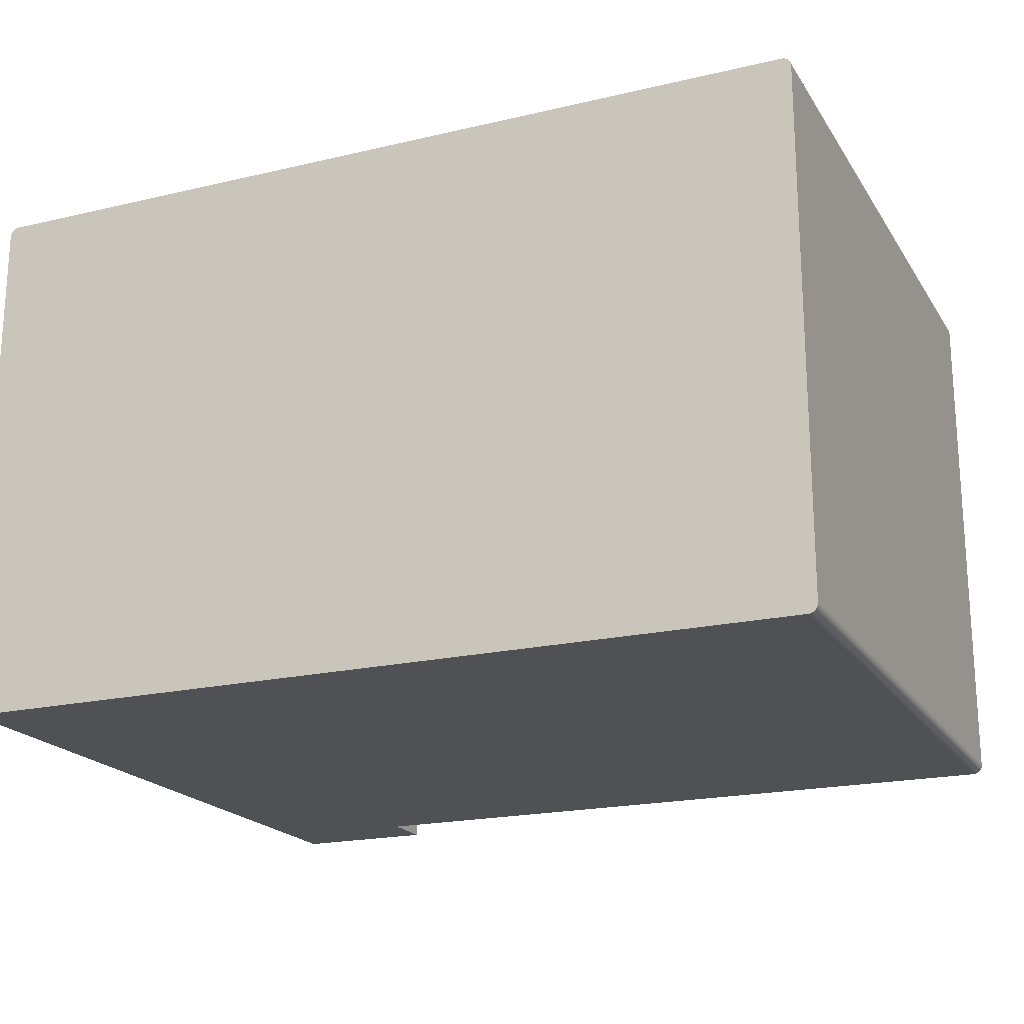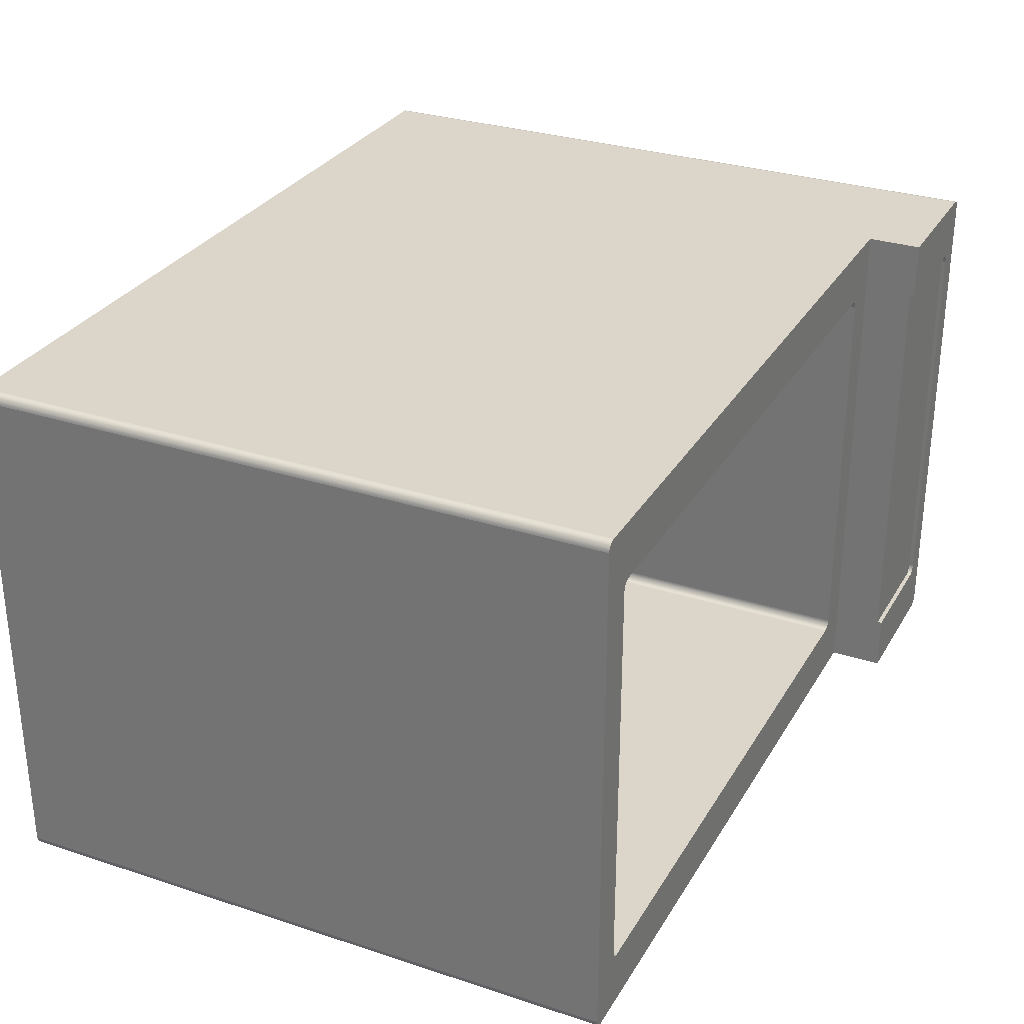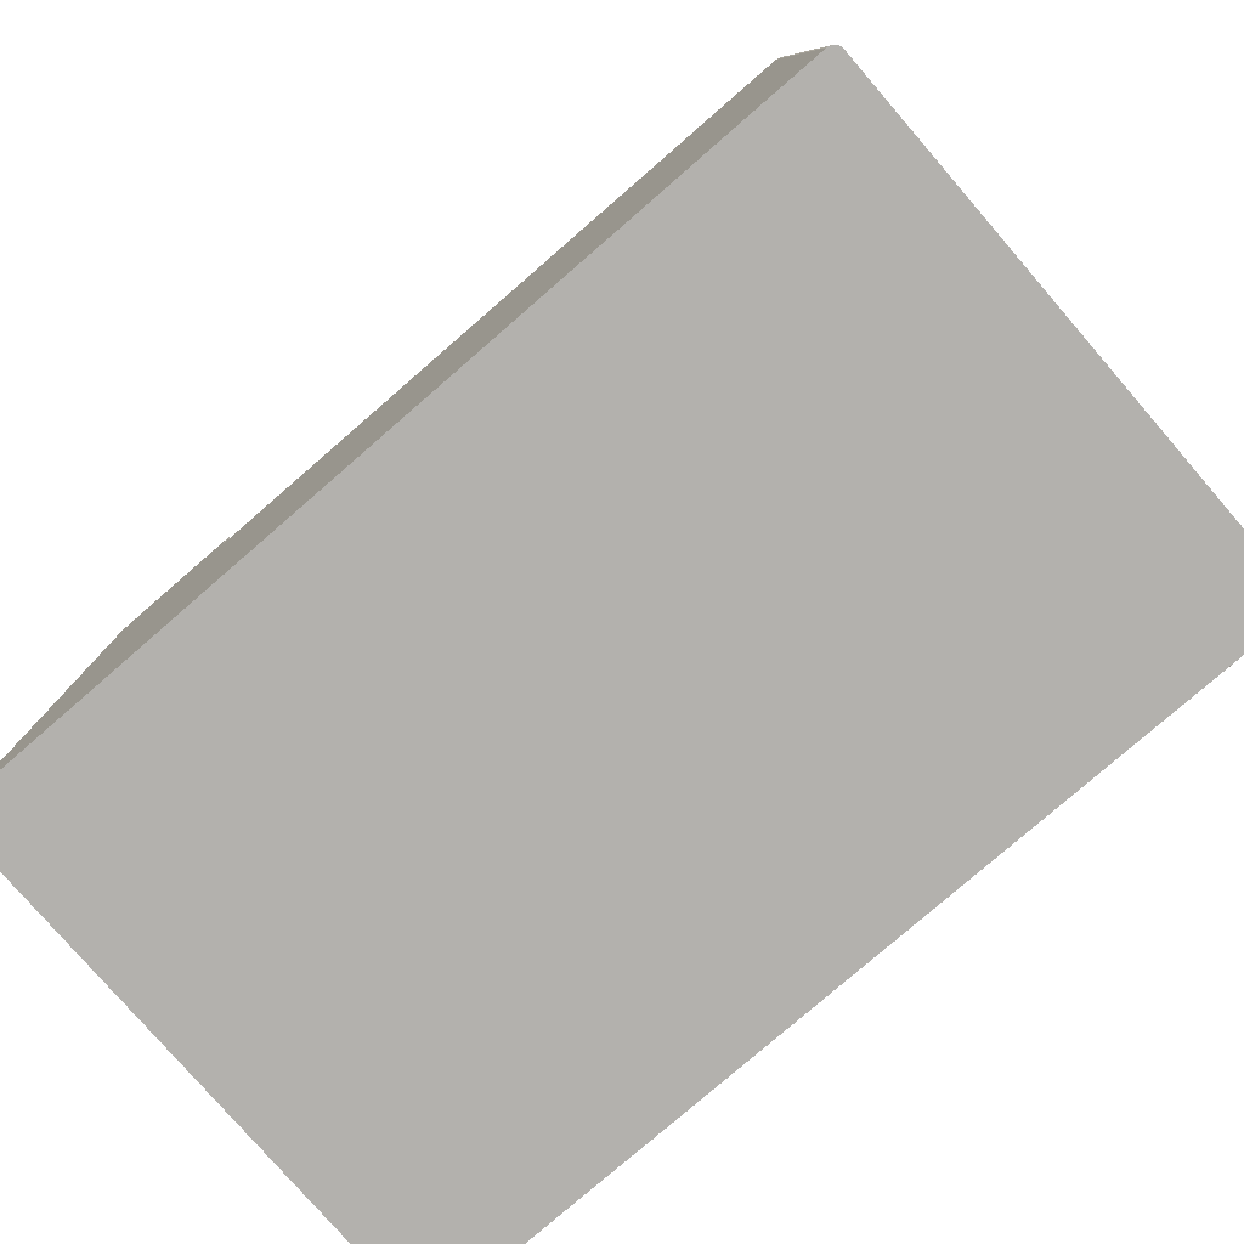
<metadata>
{"format":"obj","ext":"obj","renderer":"f3d","projection":"perspective","resolution":1024,"background":"white","views":[{"elev":-19.9,"azim":-156.5,"up":"+Y"},{"elev":30.0,"azim":-64.5,"up":"+Y"},{"elev":-79.2,"azim":-139.1,"up":"+Z"}]}
</metadata>
<code>
o mesh18/mesh18-geometry#mesh18-geometry
v 0.6215 -0.3949 0.4554
v 0.4071 -0.3954 0.4554
v 0.618 -0.3954 0.4554
v 0.4071 -0.31 0.4554
v 0.618 -0.3954 -0.5789
v 0.6215 -0.3949 -0.5789
v 0.6247 -0.3936 0.4554
v 0.4071 -0.31 0.4487
v 0.4071 -0.3954 0.375
v 0.6247 -0.3936 -0.5789
v 0.6275 -0.3914 0.4554
v 0.5818 -0.31 0.4554
v -0.6338 -0.3954 0.375
v -0.6373 -0.3949 -0.5789
v -0.6405 -0.3936 -0.5789
v 0.6275 -0.3914 -0.5789
v 0.6296 -0.3887 0.4554
v 0.4071 0.3979 0.375
v 0.5818 -0.31 0.4487
v 0.6314 -0.382 0.4554
v -0.6338 -0.3954 -0.5789
v 0.3419 -0.3099 0.375
v -0.6433 -0.3914 -0.5789
v 0.6309 -0.3854 0.4554
v 0.4071 0.3126 0.4487
v 0.3535 -0.2984 0.375
v 0.5836 -0.3099 0.4554
v -0.6373 -0.3949 0.375
v 0.3436 -0.3095 0.375
v -0.6405 -0.3936 0.375
v -0.6433 -0.3914 0.375
v -0.6454 -0.3887 -0.5789
v 0.6296 -0.3887 -0.5789
v 0.4071 0.3126 0.4554
v 0.3531 -0.3001 0.375
v 0.3536 -0.2966 0.375
v 0.5836 -0.3099 0.4487
v 0.6309 -0.3854 -0.5789
v 0.5853 -0.3095 0.4554
v 0.3453 -0.309 0.375
v 0.3419 -0.3099 -0.4818
v 0.4071 0.3979 0.4554
v 0.5818 0.3126 0.4487
v 0.3525 -0.3017 0.375
v 0.3535 -0.2984 -0.4818
v 0.3536 0.2992 0.375
v 0.3536 -0.2966 -0.4818
v 0.5853 -0.3095 0.4487
v 0.6314 -0.382 -0.5789
v 0.587 -0.309 0.4554
v 0.3469 -0.3082 0.375
v 0.3436 -0.3095 -0.4818
v 0.3402 -0.31 -0.4818
v -0.6454 -0.3887 0.375
v -0.6468 -0.3854 -0.5789
v 0.6314 0.3845 0.4554
v 0.618 0.3979 0.4554
v 0.5818 0.3126 0.4554
v 0.5836 0.3125 0.4487
v 0.3518 -0.3033 0.375
v 0.3531 -0.3001 -0.4818
v 0.3535 0.3009 0.375
v 0.3536 0.2992 -0.4818
v 0.587 -0.309 0.4487
v -0.6472 -0.382 -0.5789
v 0.5885 -0.3082 0.4554
v 0.3483 -0.3072 0.375
v 0.3453 -0.309 -0.4818
v -0.582 -0.3099 -0.4818
v 0.3402 -0.31 0.375
v -0.5803 -0.31 -0.4818
v 0.6309 0.388 0.4554
v 0.618 0.3979 -0.5789
v 0.6215 0.3975 0.4554
v 0.5853 0.3121 0.4487
v 0.3508 -0.3048 0.375
v 0.3525 -0.3017 -0.4818
v -0.5932 -0.3001 -0.4818
v -0.5936 -0.2984 -0.4818
v 0.3531 0.3026 0.375
v 0.3535 0.3009 -0.4818
v -0.5937 -0.2966 -0.4818
v 0.5885 -0.3082 0.4487
v -0.6472 0.3845 -0.5789
v 0.6314 0.3845 -0.5789
v 0.5952 -0.2966 0.4554
v 0.59 -0.3072 0.4554
v 0.3496 -0.3061 0.375
v 0.3469 -0.3082 -0.4818
v -0.5838 -0.3095 -0.4818
v -0.6472 -0.382 0.375
v -0.6468 -0.3854 0.375
v 0.5836 0.3125 0.4554
v 0.6296 0.3912 0.4554
v -0.6338 0.3979 -0.5789
v 0.6247 0.3961 0.4554
v 0.587 0.3115 0.4487
v 0.3518 -0.3033 -0.4818
v -0.5927 -0.3017 -0.4818
v 0.3525 0.3043 0.375
v 0.3531 0.3026 -0.4818
v -0.5937 0.2992 -0.4818
v 0.59 -0.3072 0.4487
v 0.5951 -0.2984 0.4554
v 0.5952 0.2992 0.4554
v 0.5913 -0.3061 0.4554
v 0.3483 -0.3072 -0.4818
v -0.5854 -0.309 -0.4818
v -0.5803 -0.31 0.375
v -0.582 -0.3099 0.375
v 0.5853 0.3121 0.4554
v 0.6309 0.388 -0.5789
v 0.6275 0.394 0.4554
v -0.6338 0.3979 0.375
v 0.6215 0.3975 -0.5789
v 0.5885 0.3108 0.4487
v 0.3508 -0.3048 -0.4818
v -0.5919 -0.3033 -0.4818
v -0.5932 -0.3001 0.375
v -0.5936 -0.2984 0.375
v -0.5937 -0.2966 0.375
v 0.3518 0.3059 0.375
v 0.3525 0.3043 -0.4818
v -0.5936 0.3009 -0.4818
v -0.5937 0.2992 0.375
v 0.5913 -0.3061 0.4487
v -0.6472 0.3845 0.375
v -0.6468 0.388 -0.5789
v 0.5948 -0.3001 0.4554
v 0.5952 -0.2966 0.4487
v 0.5951 0.3009 0.4554
v 0.5952 0.2992 0.4487
v 0.5925 -0.3048 0.4554
v 0.3496 -0.3061 -0.4818
v -0.587 -0.3082 -0.4818
v -0.5838 -0.3095 0.375
v 0.587 0.3115 0.4554
v 0.6296 0.3912 -0.5789
v -0.6373 0.3975 -0.5789
v -0.6373 0.3975 0.375
v 0.6247 0.3961 -0.5789
v 0.59 0.3098 0.4487
v -0.5909 -0.3048 -0.4818
v -0.5927 -0.3017 0.375
v 0.3508 0.3073 0.375
v 0.3518 0.3059 -0.4818
v -0.5932 0.3026 -0.4818
v -0.5936 0.3009 0.375
v 0.5925 -0.3048 0.4487
v 0.5942 -0.3017 0.4554
v 0.5951 -0.2984 0.4487
v 0.5948 0.3026 0.4554
v 0.5951 0.3009 0.4487
v 0.5934 -0.3033 0.4554
v -0.5884 -0.3072 -0.4818
v -0.5854 -0.309 0.375
v 0.5885 0.3108 0.4554
v -0.6454 0.3912 -0.5789
v 0.6275 0.394 -0.5789
v -0.6405 0.3961 0.375
v 0.5913 0.3086 0.4487
v -0.5898 -0.3061 -0.4818
v -0.5919 -0.3033 0.375
v 0.3496 0.3086 0.375
v 0.3508 0.3073 -0.4818
v -0.5927 0.3043 -0.4818
v -0.5932 0.3026 0.375
v 0.5934 -0.3033 0.4487
v -0.6468 0.388 0.375
v 0.5948 -0.3001 0.4487
v 0.5942 0.3043 0.4554
v 0.5948 0.3026 0.4487
v -0.587 -0.3082 0.375
v 0.59 0.3098 0.4554
v -0.6433 0.394 -0.5789
v -0.6405 0.3961 -0.5789
v -0.6433 0.394 0.375
v 0.5925 0.3073 0.4487
v -0.5909 -0.3048 0.375
v 0.3483 0.3098 0.375
v 0.3496 0.3086 -0.4818
v -0.5919 0.3059 -0.4818
v -0.5927 0.3043 0.375
v 0.5942 -0.3017 0.4487
v 0.5934 0.3059 0.4554
v 0.5942 0.3043 0.4487
v -0.5884 -0.3072 0.375
v 0.5913 0.3086 0.4554
v -0.6454 0.3912 0.375
v 0.5934 0.3059 0.4487
v 0.5925 0.3073 0.4554
v -0.5898 -0.3061 0.375
v 0.3469 0.3108 0.375
v -0.5909 0.3073 -0.4818
v -0.5919 0.3059 0.375
v -0.5803 0.3126 0.375
v 0.3453 0.3115 0.375
v 0.3483 0.3098 -0.4818
v -0.5898 0.3086 -0.4818
v -0.5909 0.3073 0.375
v 0.3402 0.3126 0.375
v -0.582 0.3125 0.375
v 0.3436 0.3121 0.375
v 0.3469 0.3108 -0.4818
v -0.5898 0.3086 0.375
v 0.3419 0.3125 0.375
v 0.3402 0.3126 -0.4818
v -0.5838 0.3121 0.375
v -0.5803 0.3126 -0.4818
v 0.3453 0.3115 -0.4818
v -0.5884 0.3098 -0.4818
v 0.3419 0.3125 -0.4818
v -0.5854 0.3115 0.375
v -0.582 0.3125 -0.4818
v 0.3436 0.3121 -0.4818
v -0.587 0.3108 -0.4818
v -0.5884 0.3098 0.375
v -0.587 0.3108 0.375
v -0.5838 0.3121 -0.4818
v -0.5854 0.3115 -0.4818
f 1 2 3
f 2 1 4
f 3 2 1
f 4 1 2
f 2 5 3
f 3 6 1
f 4 1 7
f 7 1 4
f 8 2 4
f 4 2 8
f 9 5 2
f 6 3 5
f 10 1 6
f 1 10 7
f 4 7 11
f 11 7 4
f 2 8 9
f 9 8 2
f 12 8 4
f 4 8 12
f 13 5 9
f 5 14 6
f 6 15 10
f 16 7 10
f 7 16 11
f 4 11 17
f 17 11 4
f 9 8 18
f 18 8 9
f 8 12 19
f 19 12 8
f 4 20 12
f 12 20 4
f 5 13 21
f 9 22 13
f 14 5 21
f 6 14 15
f 10 15 23
f 10 23 16
f 16 17 11
f 4 17 24
f 24 17 4
f 25 18 8
f 8 18 25
f 26 9 18
f 27 19 12
f 12 19 27
f 19 25 8
f 8 25 19
f 4 24 20
f 20 24 4
f 12 20 27
f 27 20 12
f 28 21 13
f 22 9 29
f 13 22 28
f 21 28 14
f 14 30 15
f 15 31 23
f 16 23 32
f 17 16 33
f 33 24 17
f 34 18 25
f 25 18 34
f 35 9 26
f 26 18 36
f 19 27 37
f 37 27 19
f 25 19 37
f 37 19 25
f 38 20 24
f 27 20 39
f 39 20 27
f 29 9 40
f 29 41 22
f 28 22 30
f 30 14 28
f 31 15 30
f 31 32 23
f 16 32 33
f 24 33 38
f 18 34 42
f 42 34 18
f 43 34 25
f 25 34 43
f 44 9 35
f 45 35 26
f 36 18 46
f 47 26 36
f 39 37 27
f 27 37 39
f 25 37 48
f 48 37 25
f 20 38 49
f 39 20 50
f 50 20 39
f 40 9 51
f 40 52 29
f 41 29 52
f 53 22 41
f 30 22 31
f 32 31 54
f 33 32 55
f 33 55 38
f 34 56 42
f 42 56 34
f 57 18 42
f 34 43 58
f 58 43 34
f 25 59 43
f 43 59 25
f 60 9 44
f 61 44 35
f 35 45 61
f 26 47 45
f 46 18 62
f 63 36 46
f 36 63 47
f 37 39 48
f 48 39 37
f 25 48 64
f 64 48 25
f 38 65 49
f 49 56 20
f 50 20 66
f 66 20 50
f 50 48 39
f 39 48 50
f 51 9 67
f 51 68 40
f 52 40 68
f 69 41 52
f 22 53 70
f 41 71 53
f 31 22 54
f 54 55 32
f 38 55 65
f 58 56 34
f 34 56 58
f 42 56 72
f 72 56 42
f 73 18 57
f 42 74 57
f 57 74 42
f 59 58 43
f 43 58 59
f 25 75 59
f 59 75 25
f 76 9 60
f 77 60 44
f 44 61 77
f 78 61 45
f 79 45 47
f 62 18 80
f 81 46 62
f 46 81 63
f 82 47 63
f 48 50 64
f 64 50 48
f 25 64 83
f 83 64 25
f 49 65 84
f 56 49 85
f 86 20 56
f 56 20 86
f 66 20 87
f 87 20 66
f 66 64 50
f 50 64 66
f 67 9 88
f 67 89 51
f 68 51 89
f 90 52 68
f 71 41 69
f 69 52 90
f 71 70 53
f 91 22 70
f 54 22 92
f 55 54 92
f 92 65 55
f 93 56 58
f 58 56 93
f 85 72 56
f 42 72 94
f 94 72 42
f 95 18 73
f 74 73 57
f 42 96 74
f 74 96 42
f 58 59 93
f 93 59 58
f 25 97 75
f 75 97 25
f 75 93 59
f 59 93 75
f 88 9 76
f 98 76 60
f 60 77 98
f 99 77 61
f 99 61 78
f 78 45 79
f 79 47 82
f 80 18 100
f 101 62 80
f 62 101 81
f 102 63 81
f 82 63 102
f 64 66 83
f 83 66 64
f 25 83 103
f 103 83 25
f 91 84 65
f 49 84 85
f 104 20 86
f 86 20 104
f 86 56 105
f 105 56 86
f 87 20 106
f 106 20 87
f 87 83 66
f 66 83 87
f 88 107 67
f 89 67 107
f 108 68 89
f 90 68 108
f 69 109 71
f 90 110 69
f 70 71 109
f 92 22 91
f 109 91 70
f 65 92 91
f 111 56 93
f 93 56 111
f 72 85 112
f 112 94 72
f 42 94 113
f 113 94 42
f 18 95 114
f 115 95 73
f 73 74 115
f 42 113 96
f 96 113 42
f 96 115 74
f 25 116 97
f 97 116 25
f 97 111 75
f 75 111 97
f 93 75 111
f 111 75 93
f 117 88 76
f 76 98 117
f 118 98 77
f 118 77 99
f 119 99 78
f 120 78 79
f 121 79 82
f 100 18 122
f 123 80 100
f 80 123 101
f 124 81 101
f 102 81 124
f 125 82 102
f 83 87 103
f 103 87 83
f 25 103 126
f 126 103 25
f 84 91 127
f 85 84 128
f 129 20 104
f 104 20 129
f 130 104 86
f 86 104 130
f 105 56 131
f 131 56 105
f 132 86 105
f 105 86 132
f 106 20 133
f 133 20 106
f 106 103 87
f 87 103 106
f 107 88 134
f 135 89 107
f 108 89 135
f 108 136 90
f 109 69 110
f 110 90 136
f 110 91 109
f 137 56 111
f 111 56 137
f 85 128 112
f 94 112 138
f 138 113 94
f 139 114 95
f 140 18 114
f 115 139 95
f 113 141 96
f 115 96 141
f 25 142 116
f 116 142 25
f 116 137 97
f 97 137 116
f 111 97 137
f 137 97 111
f 88 117 134
f 143 117 98
f 143 98 118
f 144 118 99
f 99 119 144
f 78 120 119
f 79 121 120
f 82 125 121
f 122 18 145
f 146 100 122
f 100 146 123
f 147 101 123
f 124 101 147
f 148 102 124
f 102 148 125
f 103 106 126
f 126 106 103
f 25 126 149
f 149 126 25
f 91 120 127
f 127 128 84
f 150 20 129
f 129 20 150
f 151 129 104
f 104 129 151
f 104 130 151
f 151 130 104
f 86 132 130
f 130 132 86
f 131 56 152
f 152 56 131
f 153 105 131
f 131 105 153
f 105 153 132
f 132 153 105
f 133 20 154
f 154 20 133
f 149 106 133
f 133 106 149
f 155 107 134
f 135 107 155
f 135 156 108
f 136 108 156
f 136 91 110
f 157 56 137
f 137 56 157
f 112 128 158
f 112 158 138
f 113 138 159
f 114 139 140
f 160 18 140
f 141 139 115
f 141 113 159
f 25 161 142
f 142 161 25
f 142 157 116
f 116 157 142
f 137 116 157
f 157 116 137
f 162 134 117
f 162 117 143
f 163 143 118
f 118 144 163
f 119 91 144
f 120 91 119
f 127 120 121
f 127 121 125
f 145 18 164
f 165 122 145
f 122 165 146
f 166 123 146
f 147 123 166
f 167 124 147
f 124 167 148
f 127 125 148
f 106 149 126
f 126 149 106
f 25 149 168
f 168 149 25
f 128 127 169
f 154 20 150
f 150 20 154
f 170 150 129
f 129 150 170
f 129 151 170
f 170 151 129
f 25 151 130
f 130 151 25
f 25 130 132
f 132 130 25
f 152 56 171
f 171 56 152
f 172 131 152
f 152 131 172
f 131 172 153
f 153 172 131
f 25 132 153
f 153 132 25
f 168 133 154
f 154 133 168
f 133 168 149
f 149 168 133
f 155 134 162
f 155 173 135
f 156 135 173
f 156 91 136
f 174 56 157
f 157 56 174
f 169 158 128
f 138 158 175
f 138 175 159
f 176 140 139
f 177 18 160
f 140 176 160
f 141 176 139
f 159 176 141
f 25 178 161
f 161 178 25
f 161 174 142
f 142 174 161
f 157 142 174
f 174 142 157
f 179 162 143
f 143 163 179
f 144 91 163
f 164 18 180
f 181 145 164
f 145 181 165
f 182 146 165
f 166 146 182
f 183 147 166
f 147 183 167
f 127 148 167
f 25 168 184
f 184 168 25
f 127 18 169
f 184 154 150
f 150 154 184
f 150 170 184
f 184 170 150
f 25 170 151
f 151 170 25
f 171 56 185
f 185 56 171
f 186 152 171
f 171 152 186
f 152 186 172
f 172 186 152
f 25 153 172
f 172 153 25
f 154 184 168
f 168 184 154
f 162 187 155
f 173 155 187
f 173 91 156
f 188 56 174
f 174 56 188
f 158 169 189
f 189 175 158
f 159 175 176
f 189 18 177
f 160 175 177
f 175 160 176
f 25 190 178
f 178 190 25
f 191 161 178
f 178 161 191
f 174 161 188
f 188 161 174
f 162 179 192
f 163 91 179
f 180 18 193
f 180 181 164
f 194 165 181
f 182 165 194
f 195 166 182
f 166 195 183
f 127 167 183
f 25 184 170
f 170 184 25
f 196 18 127
f 169 18 189
f 185 56 191
f 191 56 185
f 190 171 185
f 185 171 190
f 171 190 186
f 186 190 171
f 25 172 186
f 186 172 25
f 187 162 192
f 187 91 173
f 191 56 188
f 188 56 191
f 175 189 177
f 25 186 190
f 190 186 25
f 185 178 190
f 190 178 185
f 161 191 188
f 188 191 161
f 178 185 191
f 191 185 178
f 179 91 192
f 193 18 197
f 193 198 180
f 181 180 198
f 194 181 199
f 200 182 194
f 182 200 195
f 127 183 195
f 201 18 196
f 127 202 196
f 192 91 187
f 197 18 203
f 197 204 193
f 198 193 204
f 199 181 198
f 205 194 199
f 194 205 200
f 127 195 200
f 206 18 201
f 196 207 201
f 127 208 202
f 202 209 196
f 203 18 206
f 203 210 197
f 204 197 210
f 211 198 204
f 199 198 211
f 211 205 199
f 127 200 205
f 201 212 206
f 207 196 209
f 212 201 207
f 127 213 208
f 208 214 202
f 209 202 214
f 206 215 203
f 210 203 215
f 216 204 210
f 211 204 216
f 205 211 217
f 127 205 217
f 215 206 212
f 214 207 209
f 214 212 207
f 127 218 213
f 213 219 208
f 214 208 219
f 220 210 215
f 216 210 220
f 216 217 211
f 127 217 218
f 219 215 212
f 219 212 214
f 218 220 213
f 219 213 220
f 220 215 219
f 220 218 216
f 217 216 218
f 3 5 2
f 1 6 3
f 2 5 9
f 5 3 6
f 6 1 10
f 7 10 1
f 9 5 13
f 6 14 5
f 10 15 6
f 10 7 16
f 11 16 7
f 21 13 5
f 13 22 9
f 21 5 14
f 15 14 6
f 23 15 10
f 16 23 10
f 11 17 16
f 18 9 26
f 13 21 28
f 29 9 22
f 28 22 13
f 14 28 21
f 15 30 14
f 23 31 15
f 32 23 16
f 33 16 17
f 17 24 33
f 26 9 35
f 36 18 26
f 24 20 38
f 40 9 29
f 22 41 29
f 30 22 28
f 28 14 30
f 30 15 31
f 23 32 31
f 33 32 16
f 38 33 24
f 35 9 44
f 26 35 45
f 46 18 36
f 36 26 47
f 49 38 20
f 51 9 40
f 29 52 40
f 52 29 41
f 41 22 53
f 31 22 30
f 54 31 32
f 55 32 33
f 38 55 33
f 42 18 57
f 44 9 60
f 35 44 61
f 61 45 35
f 45 47 26
f 62 18 46
f 46 36 63
f 47 63 36
f 49 65 38
f 20 56 49
f 67 9 51
f 40 68 51
f 68 40 52
f 52 41 69
f 70 53 22
f 53 71 41
f 54 22 31
f 32 55 54
f 65 55 38
f 57 18 73
f 60 9 76
f 44 60 77
f 77 61 44
f 45 61 78
f 47 45 79
f 80 18 62
f 62 46 81
f 63 81 46
f 63 47 82
f 84 65 49
f 85 49 56
f 88 9 67
f 51 89 67
f 89 51 68
f 68 52 90
f 69 41 71
f 90 52 69
f 53 70 71
f 70 22 91
f 92 22 54
f 92 54 55
f 55 65 92
f 56 72 85
f 73 18 95
f 57 73 74
f 76 9 88
f 60 76 98
f 98 77 60
f 61 77 99
f 78 61 99
f 79 45 78
f 82 47 79
f 100 18 80
f 80 62 101
f 81 101 62
f 81 63 102
f 102 63 82
f 65 84 91
f 85 84 49
f 67 107 88
f 107 67 89
f 89 68 108
f 108 68 90
f 71 109 69
f 69 110 90
f 109 71 70
f 91 22 92
f 70 91 109
f 91 92 65
f 112 85 72
f 72 94 112
f 114 95 18
f 73 95 115
f 115 74 73
f 74 115 96
f 76 88 117
f 117 98 76
f 77 98 118
f 99 77 118
f 78 99 119
f 79 78 120
f 82 79 121
f 122 18 100
f 100 80 123
f 101 123 80
f 101 81 124
f 124 81 102
f 102 82 125
f 127 91 84
f 128 84 85
f 134 88 107
f 107 89 135
f 135 89 108
f 90 136 108
f 110 69 109
f 136 90 110
f 109 91 110
f 112 128 85
f 138 112 94
f 94 113 138
f 95 114 139
f 114 18 140
f 95 139 115
f 96 141 113
f 141 96 115
f 134 117 88
f 98 117 143
f 118 98 143
f 99 118 144
f 144 119 99
f 119 120 78
f 120 121 79
f 121 125 82
f 145 18 122
f 122 100 146
f 123 146 100
f 123 101 147
f 147 101 124
f 124 102 148
f 125 148 102
f 127 120 91
f 84 128 127
f 134 107 155
f 155 107 135
f 108 156 135
f 156 108 136
f 110 91 136
f 158 128 112
f 138 158 112
f 159 138 113
f 140 139 114
f 140 18 160
f 115 139 141
f 159 113 141
f 117 134 162
f 143 117 162
f 118 143 163
f 163 144 118
f 144 91 119
f 119 91 120
f 121 120 127
f 125 121 127
f 164 18 145
f 145 122 165
f 146 165 122
f 146 123 166
f 166 123 147
f 147 124 167
f 148 167 124
f 148 125 127
f 169 127 128
f 162 134 155
f 135 173 155
f 173 135 156
f 136 91 156
f 128 158 169
f 175 158 138
f 159 175 138
f 139 140 176
f 160 18 177
f 160 176 140
f 139 176 141
f 141 176 159
f 143 162 179
f 179 163 143
f 163 91 144
f 180 18 164
f 164 145 181
f 165 181 145
f 165 146 182
f 182 146 166
f 166 147 183
f 167 183 147
f 167 148 127
f 169 18 127
f 155 187 162
f 187 155 173
f 156 91 173
f 189 169 158
f 158 175 189
f 176 175 159
f 177 18 189
f 177 175 160
f 176 160 175
f 192 179 162
f 179 91 163
f 193 18 180
f 164 181 180
f 181 165 194
f 194 165 182
f 182 166 195
f 183 195 166
f 183 167 127
f 127 18 196
f 189 18 169
f 192 162 187
f 173 91 187
f 177 189 175
f 192 91 179
f 197 18 193
f 180 198 193
f 198 180 181
f 199 181 194
f 194 182 200
f 195 200 182
f 195 183 127
f 196 18 201
f 196 202 127
f 187 91 192
f 203 18 197
f 193 204 197
f 204 193 198
f 198 181 199
f 199 194 205
f 200 205 194
f 200 195 127
f 201 18 206
f 201 207 196
f 202 208 127
f 196 209 202
f 206 18 203
f 197 210 203
f 210 197 204
f 204 198 211
f 211 198 199
f 199 205 211
f 205 200 127
f 206 212 201
f 209 196 207
f 207 201 212
f 208 213 127
f 202 214 208
f 214 202 209
f 203 215 206
f 215 203 210
f 210 204 216
f 216 204 211
f 217 211 205
f 217 205 127
f 212 206 215
f 209 207 214
f 207 212 214
f 213 218 127
f 208 219 213
f 219 208 214
f 215 210 220
f 220 210 216
f 211 217 216
f 218 217 127
f 212 215 219
f 214 212 219
f 213 220 218
f 220 213 219
f 219 215 220
f 216 218 220
f 218 216 217

</code>
